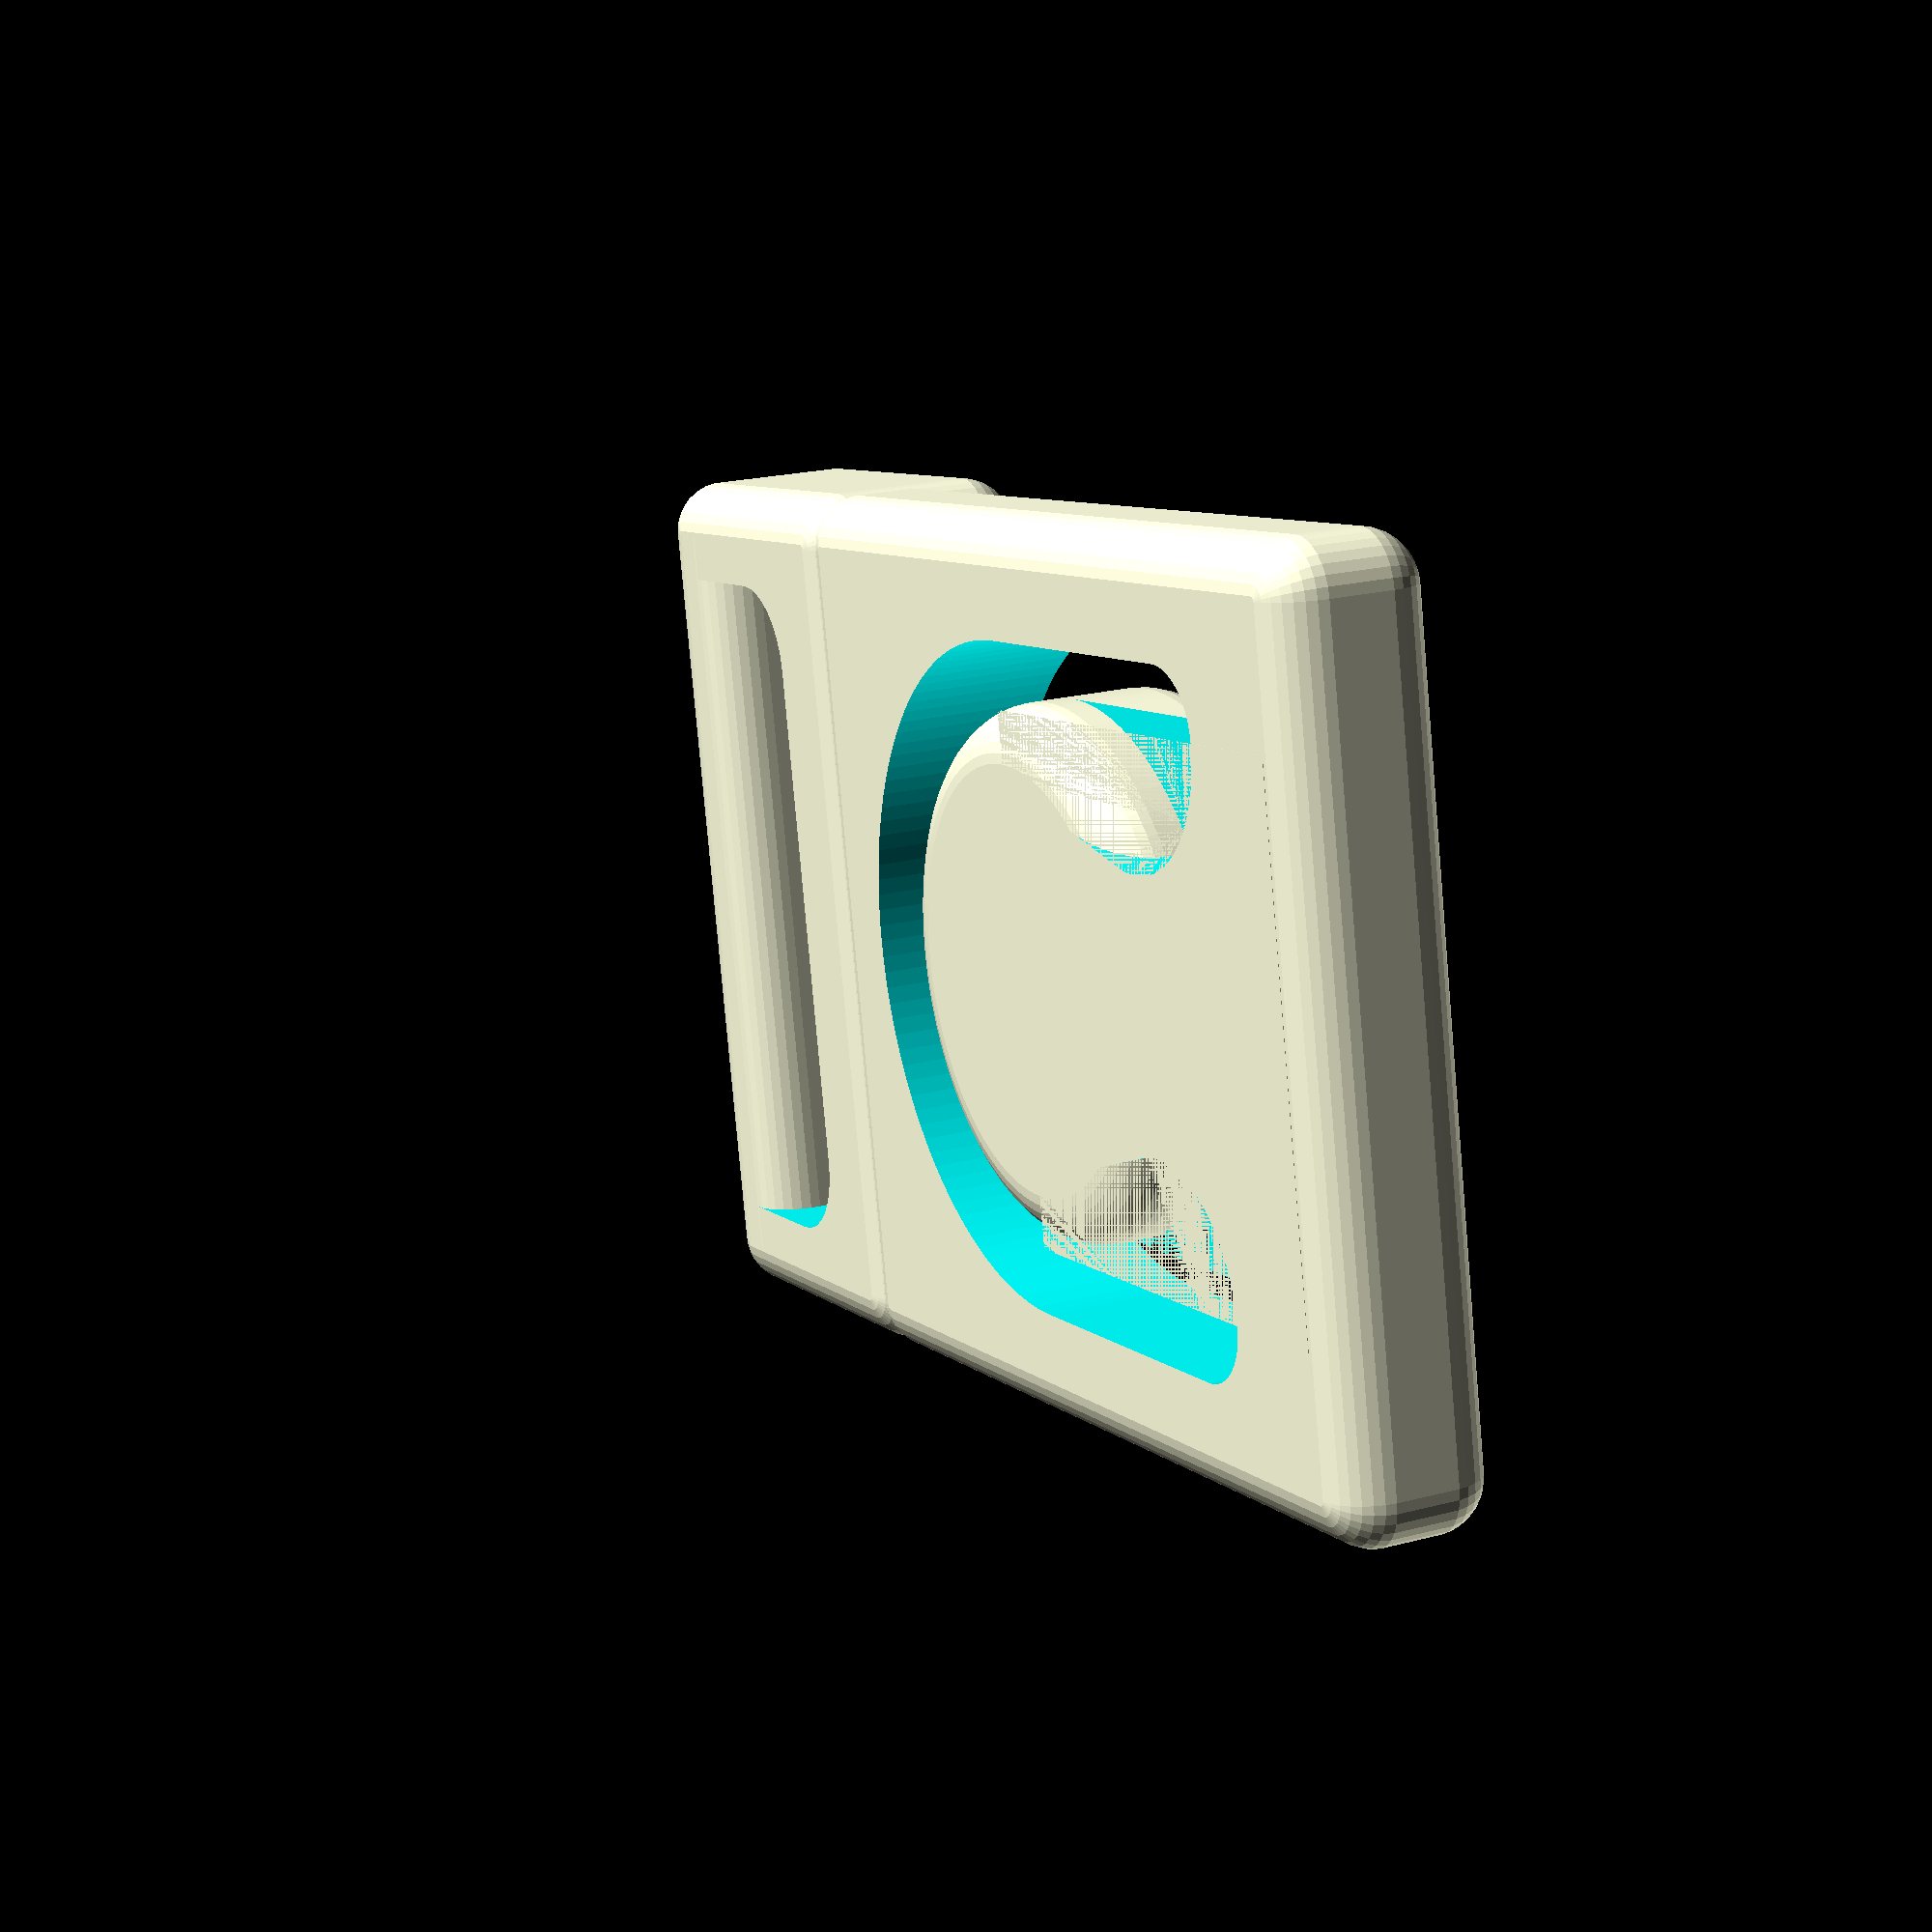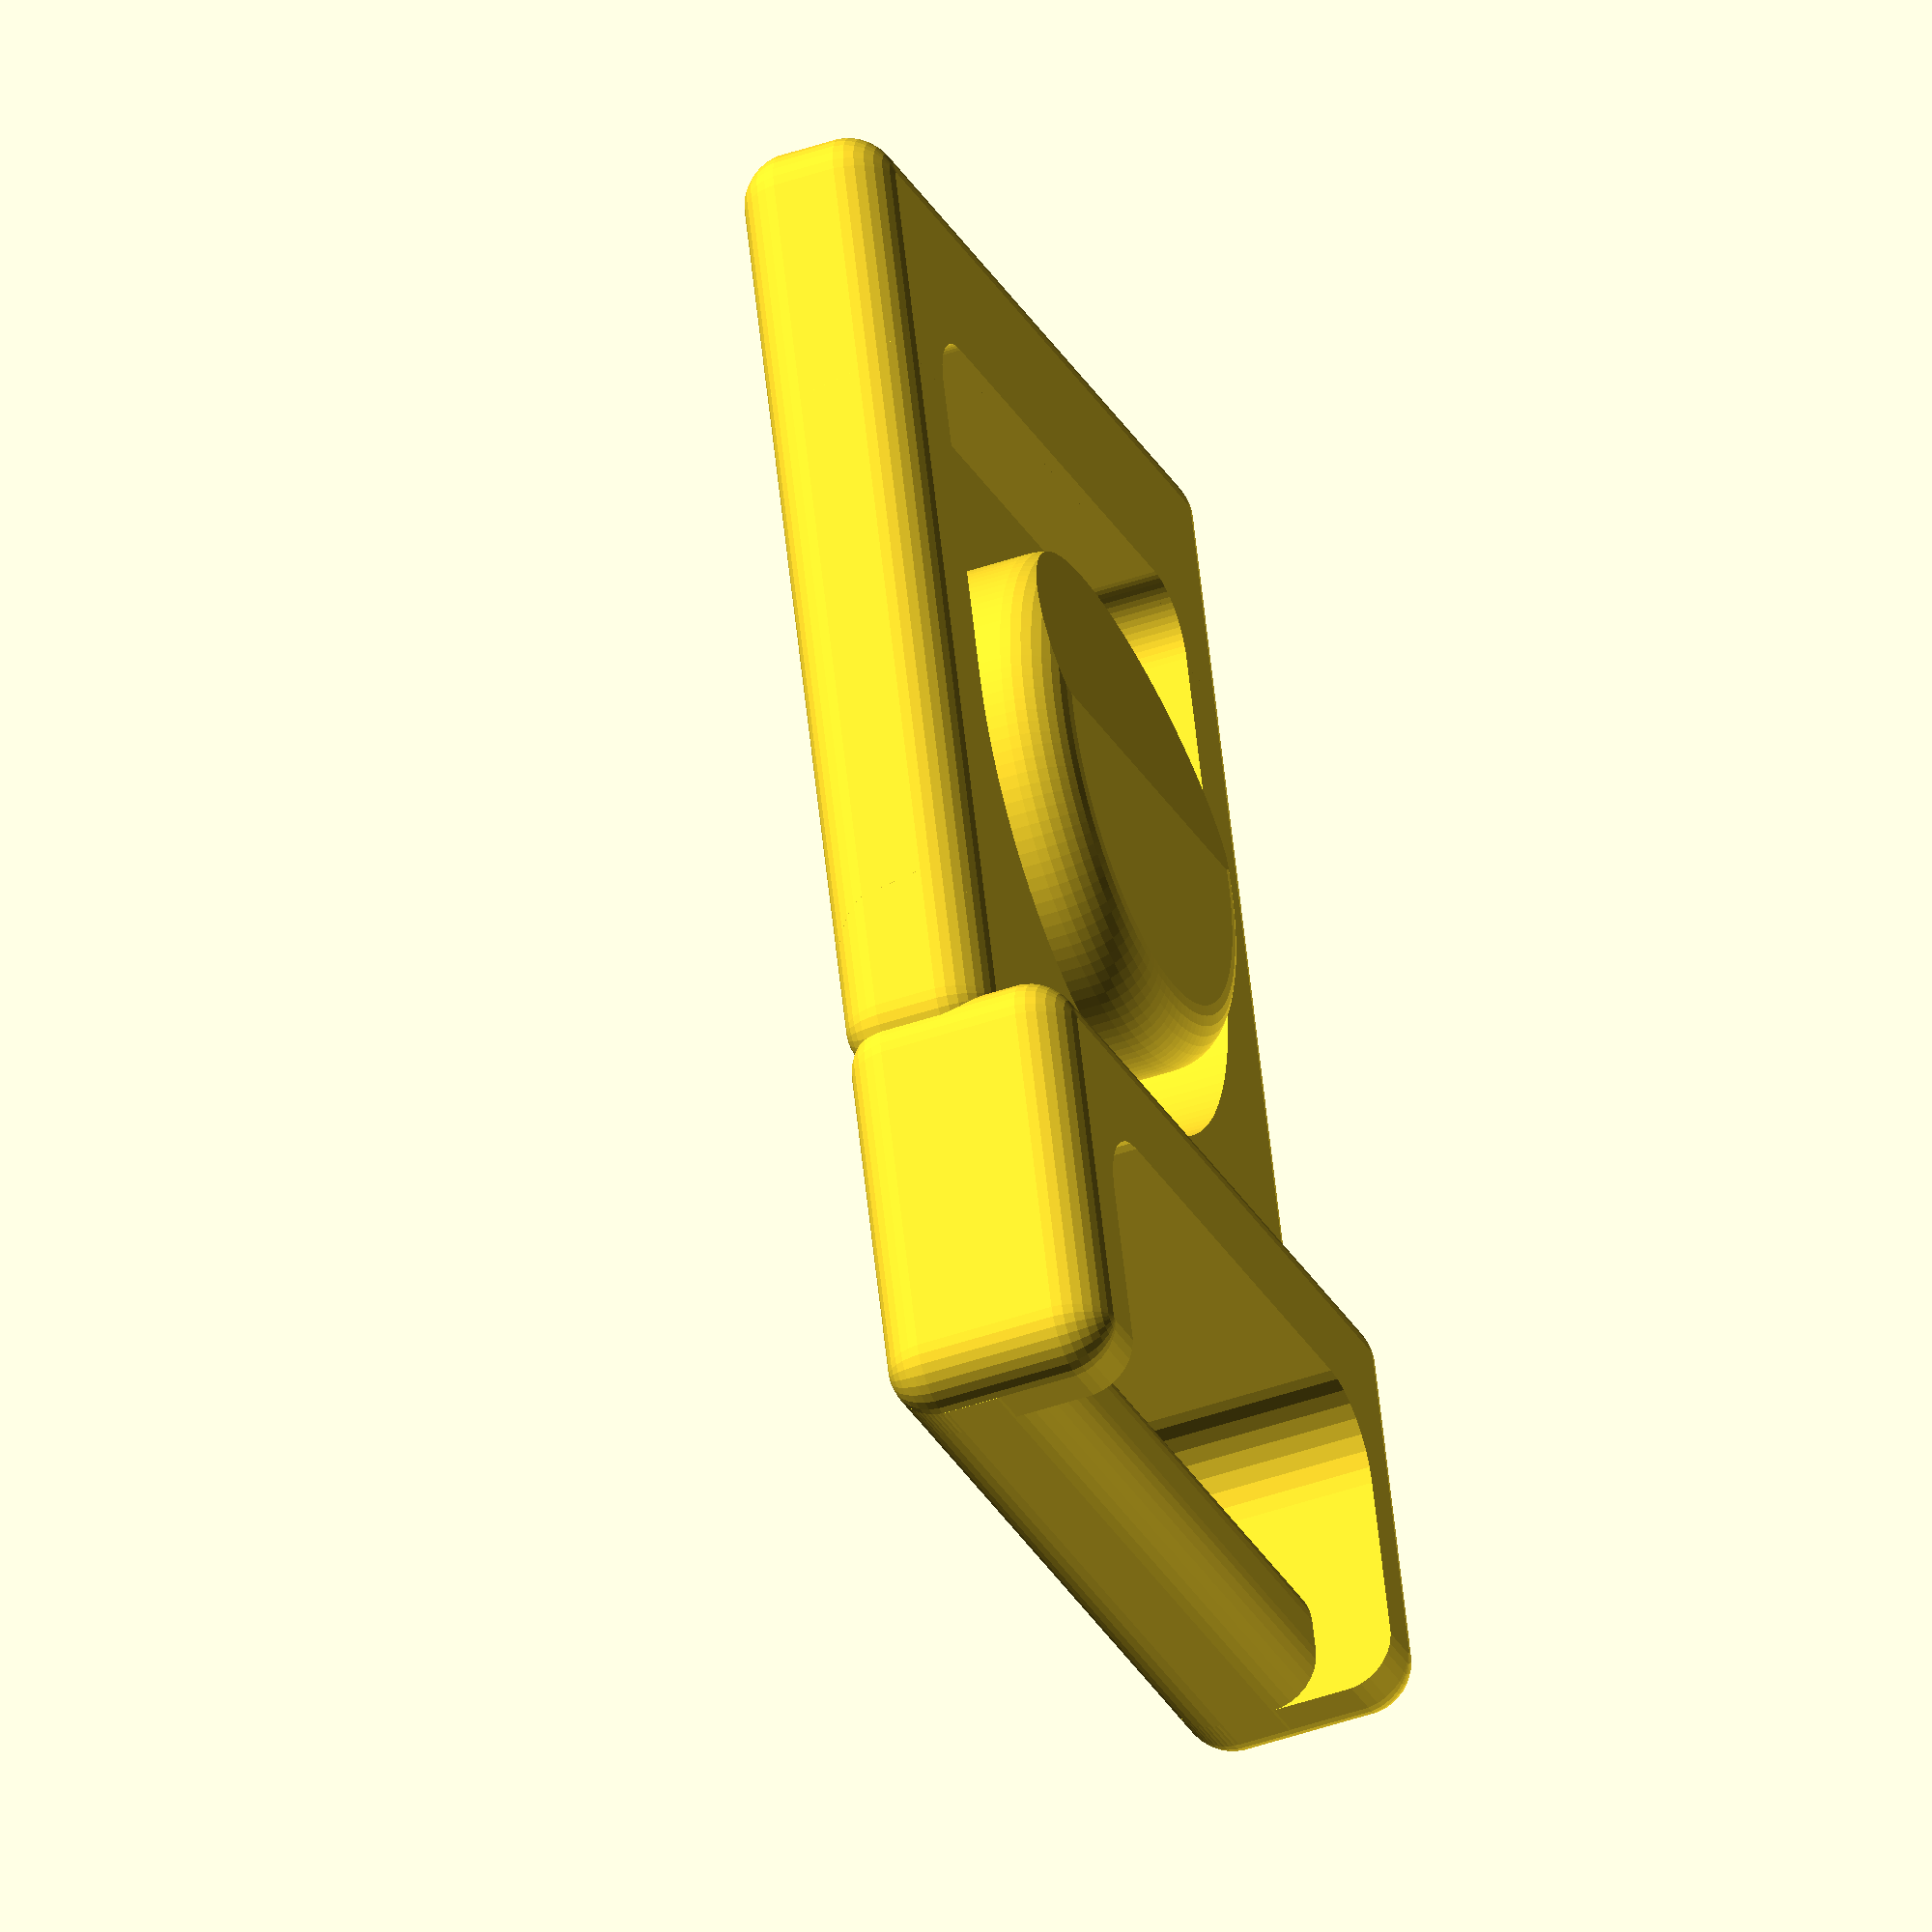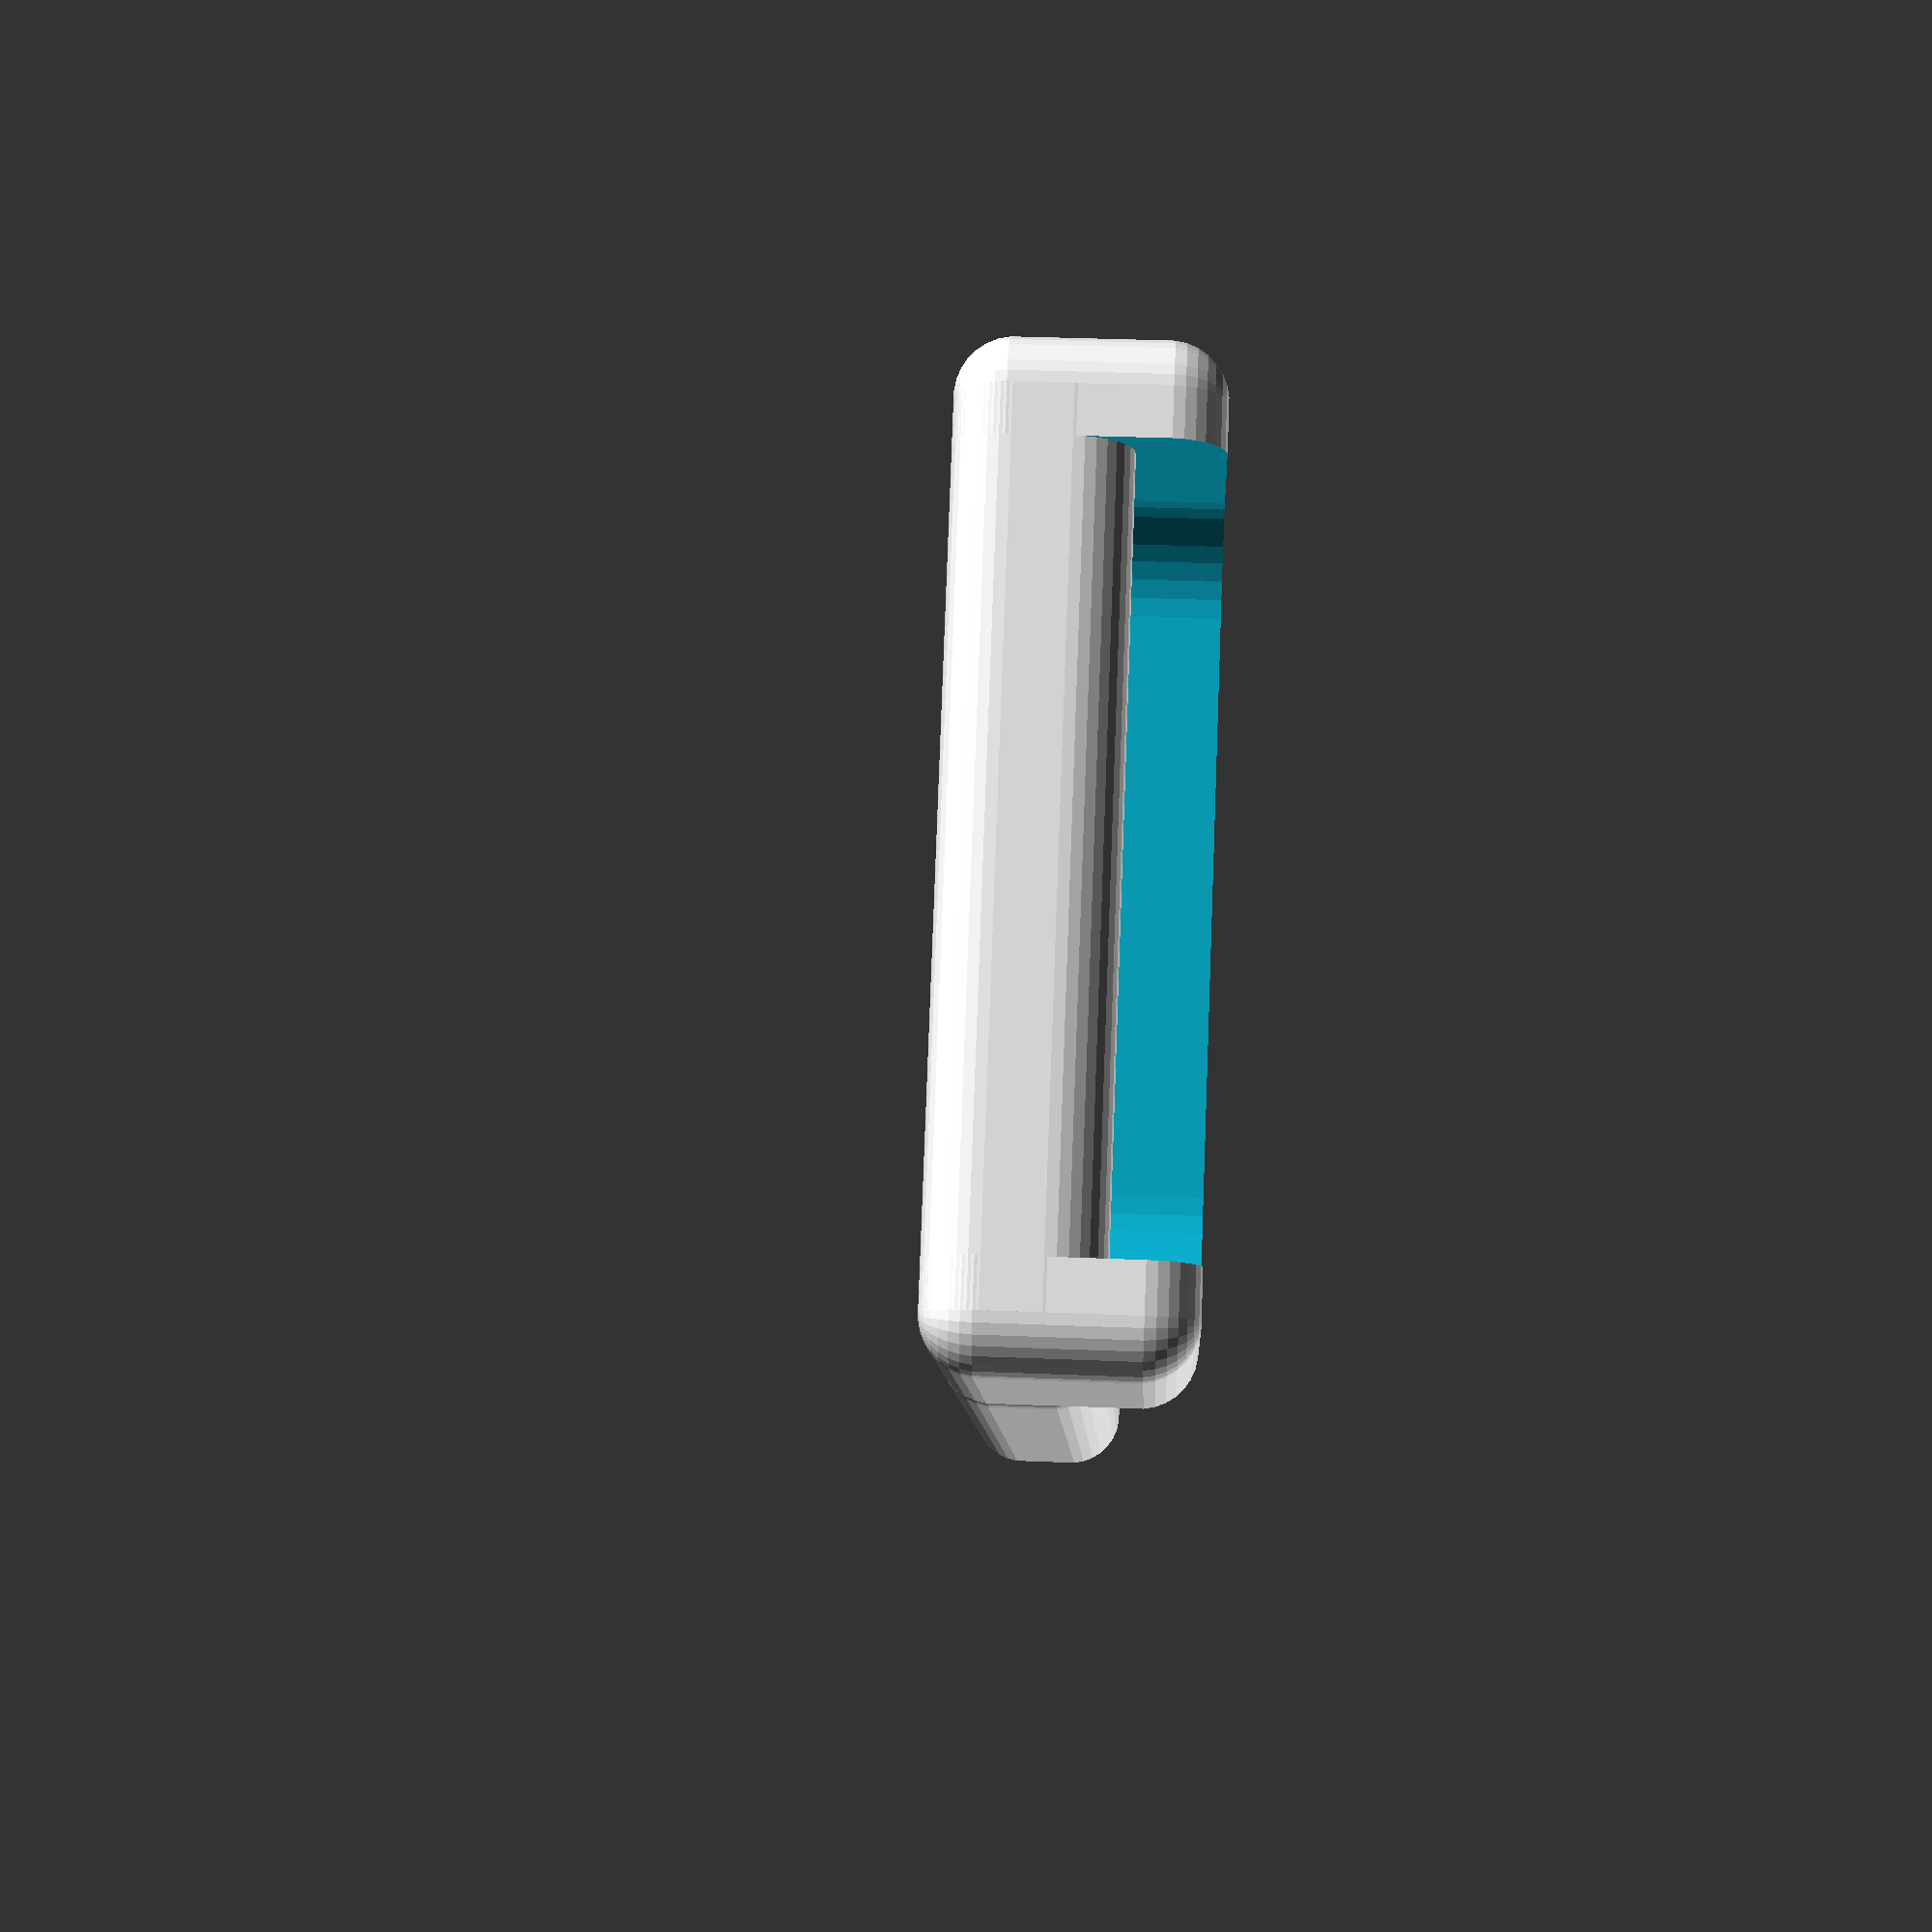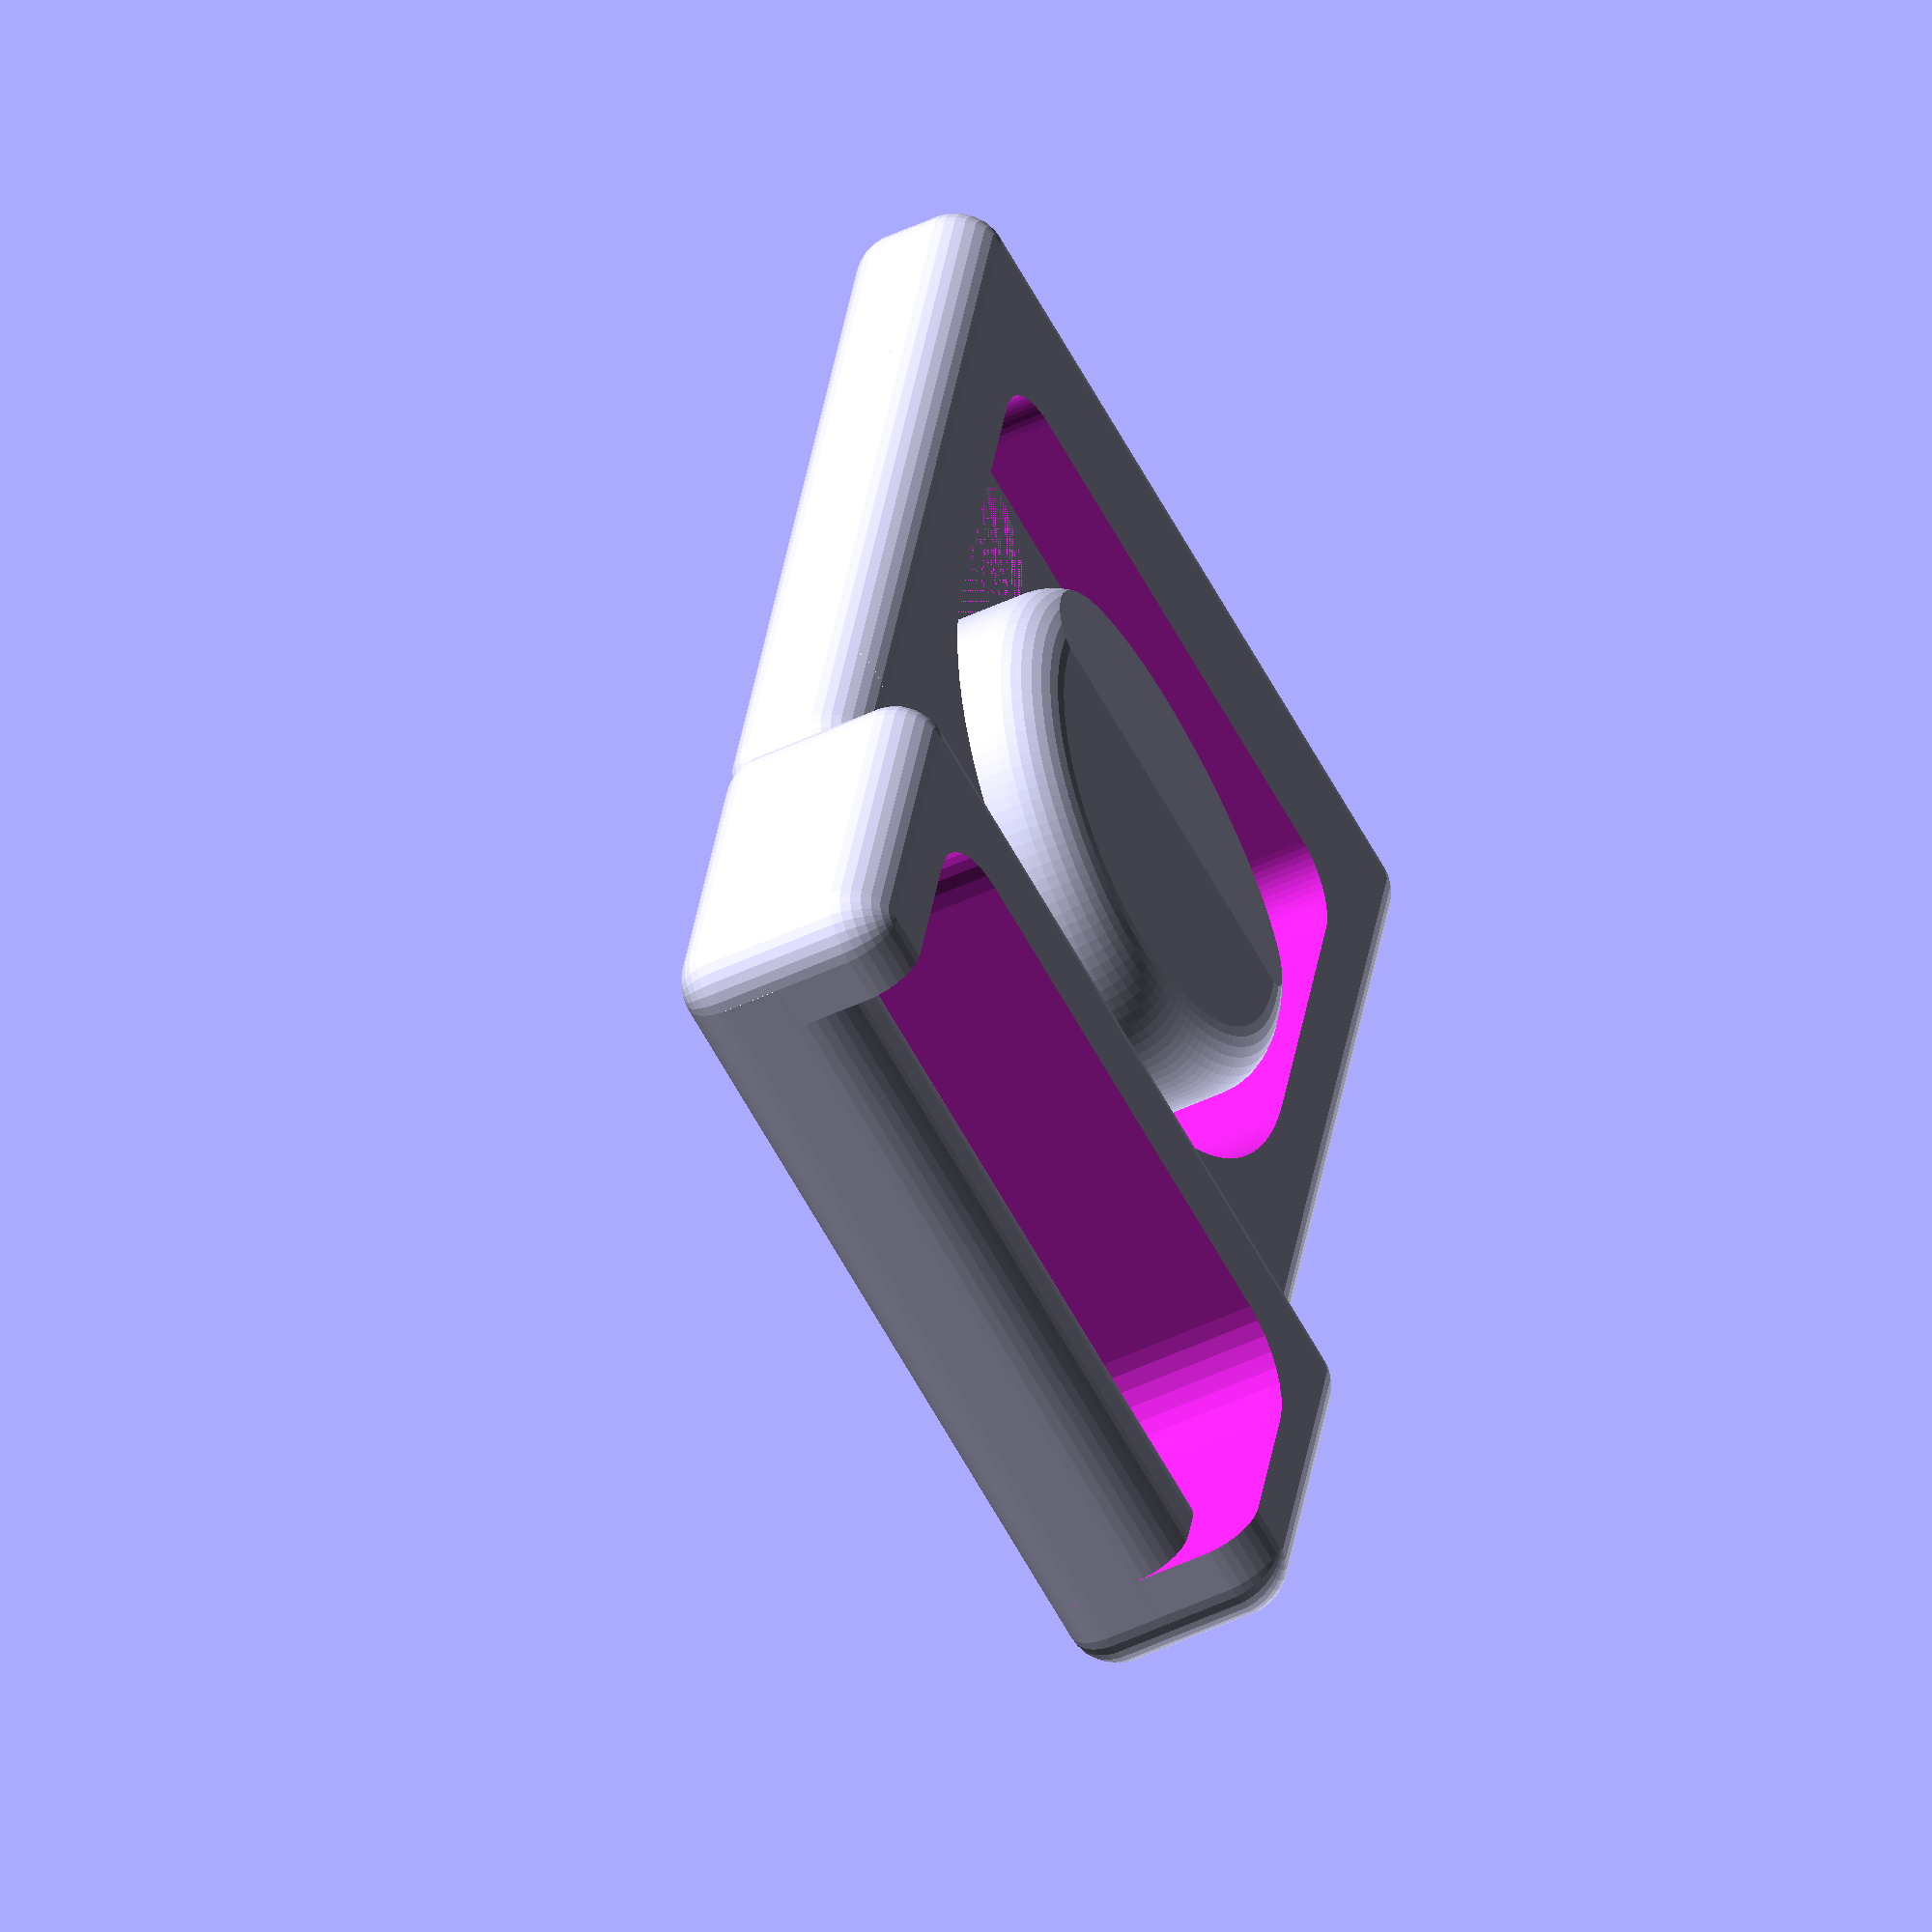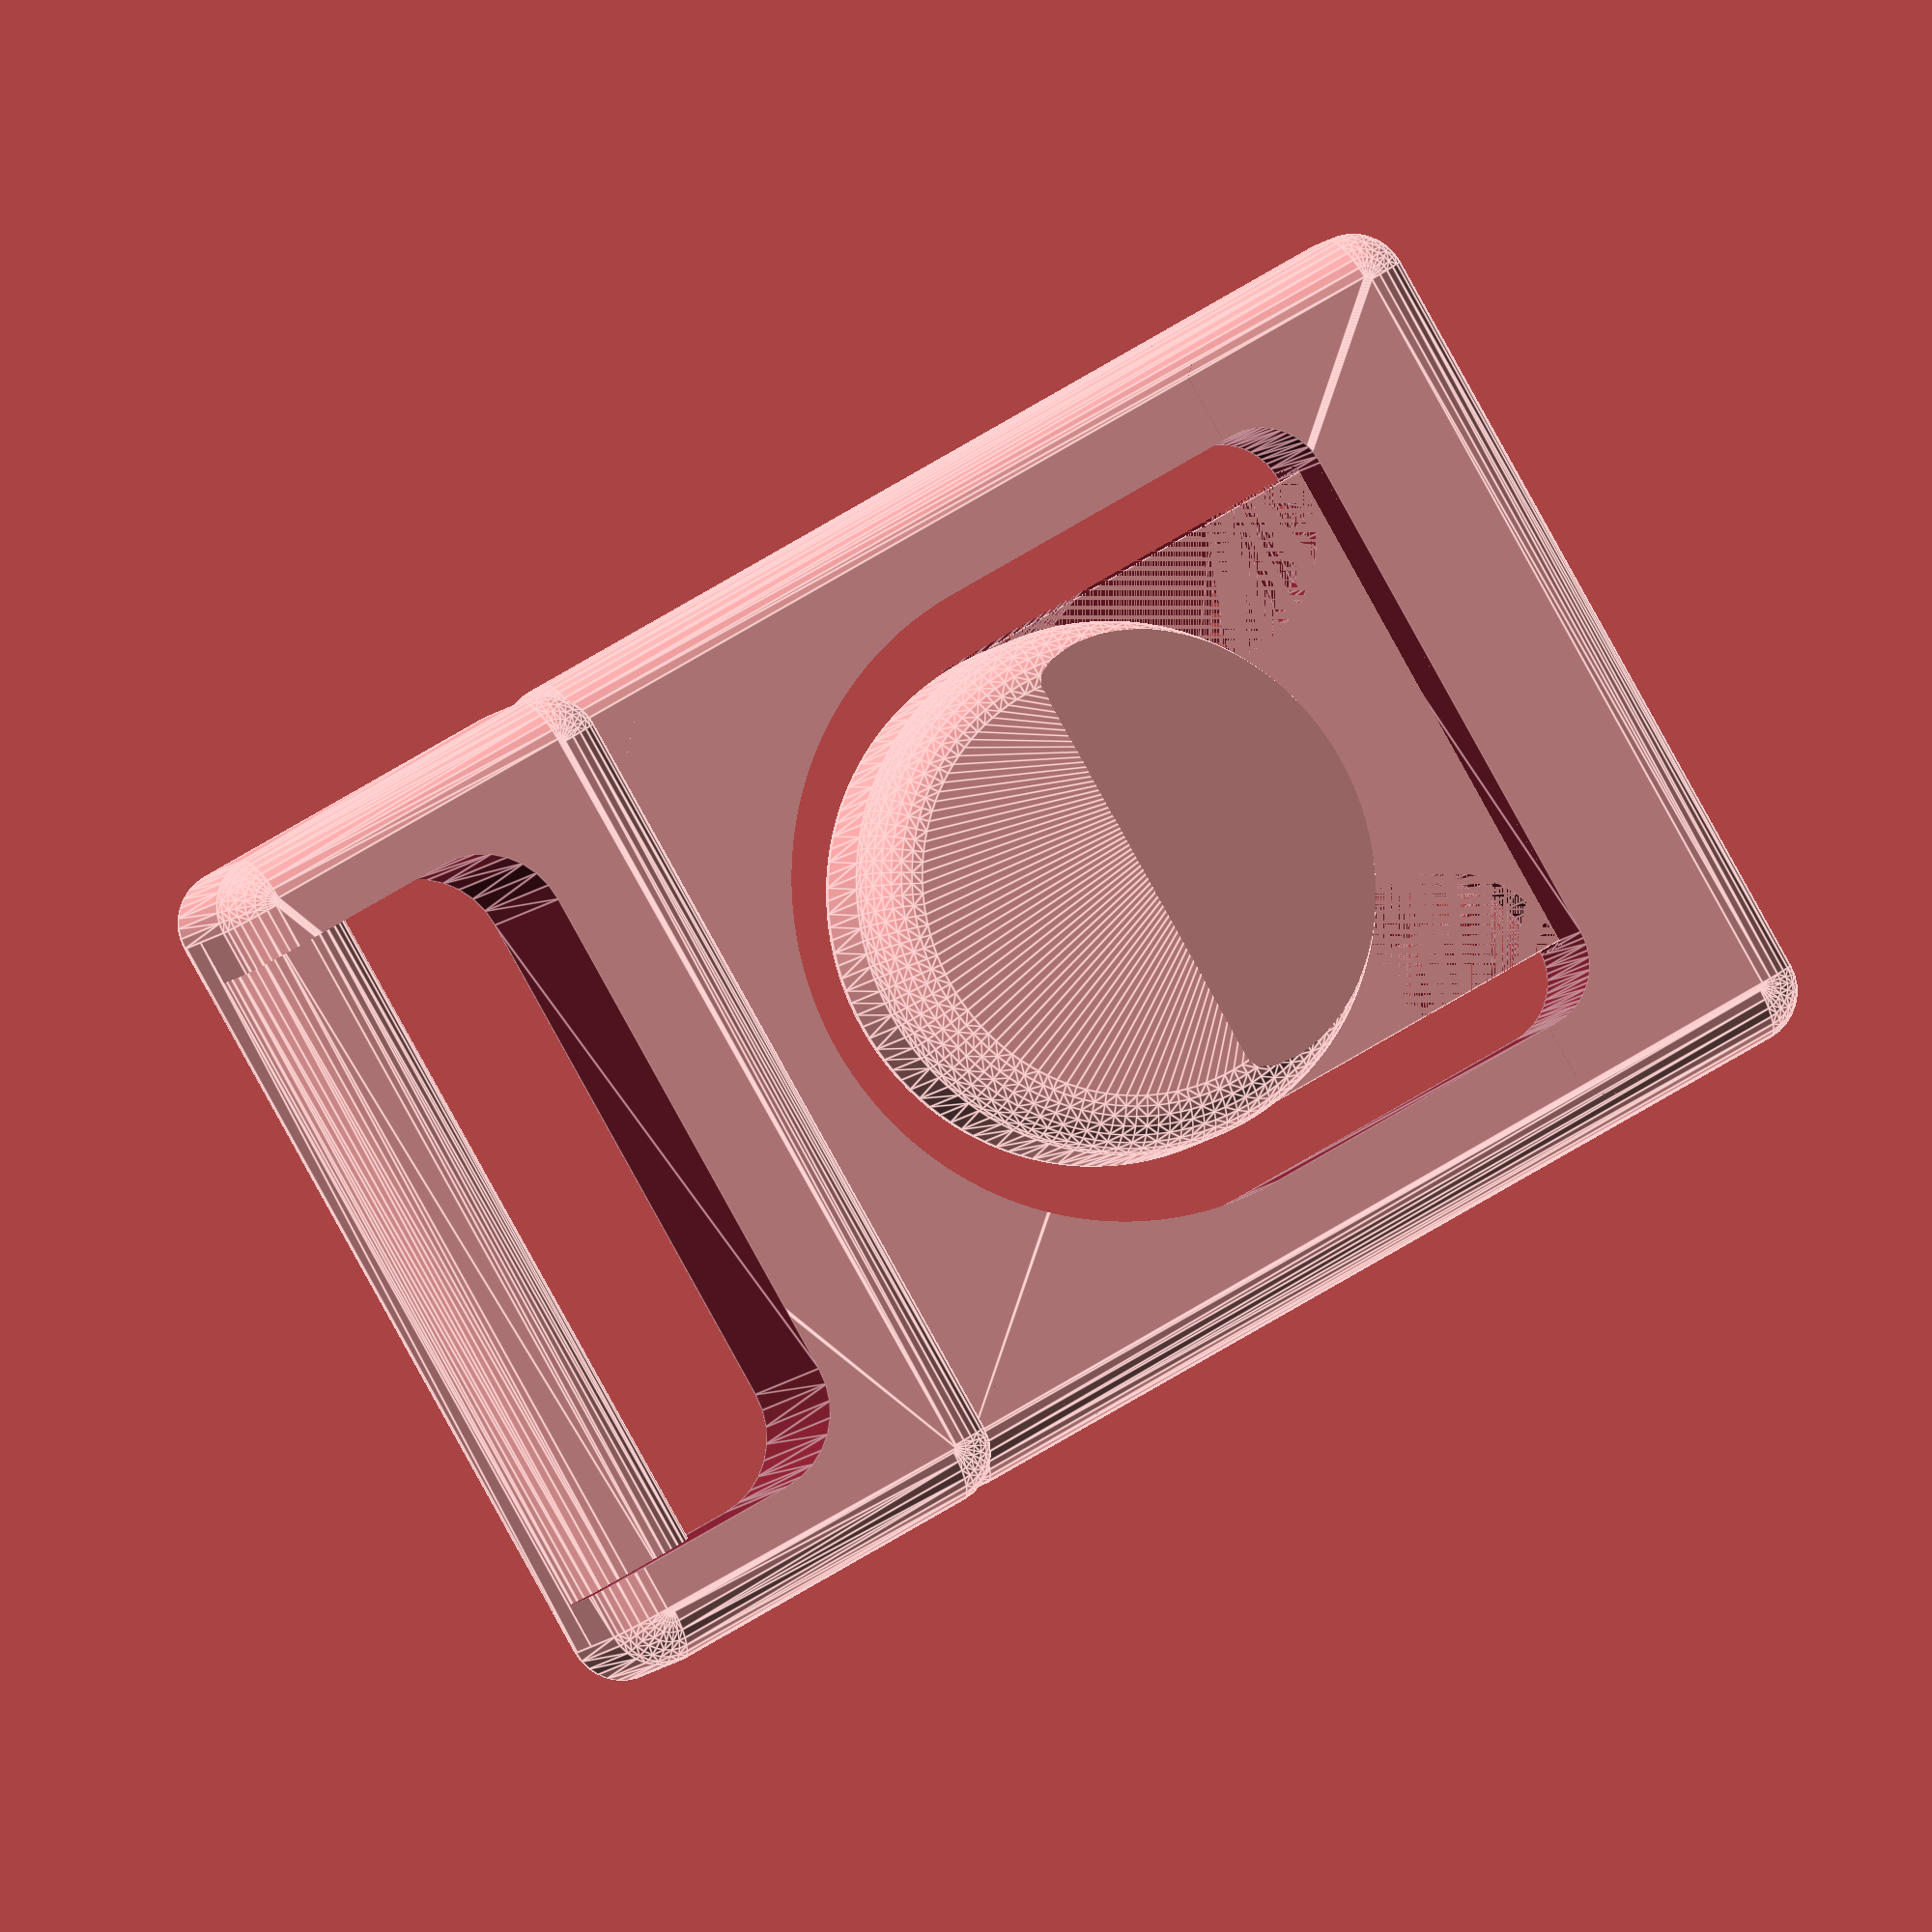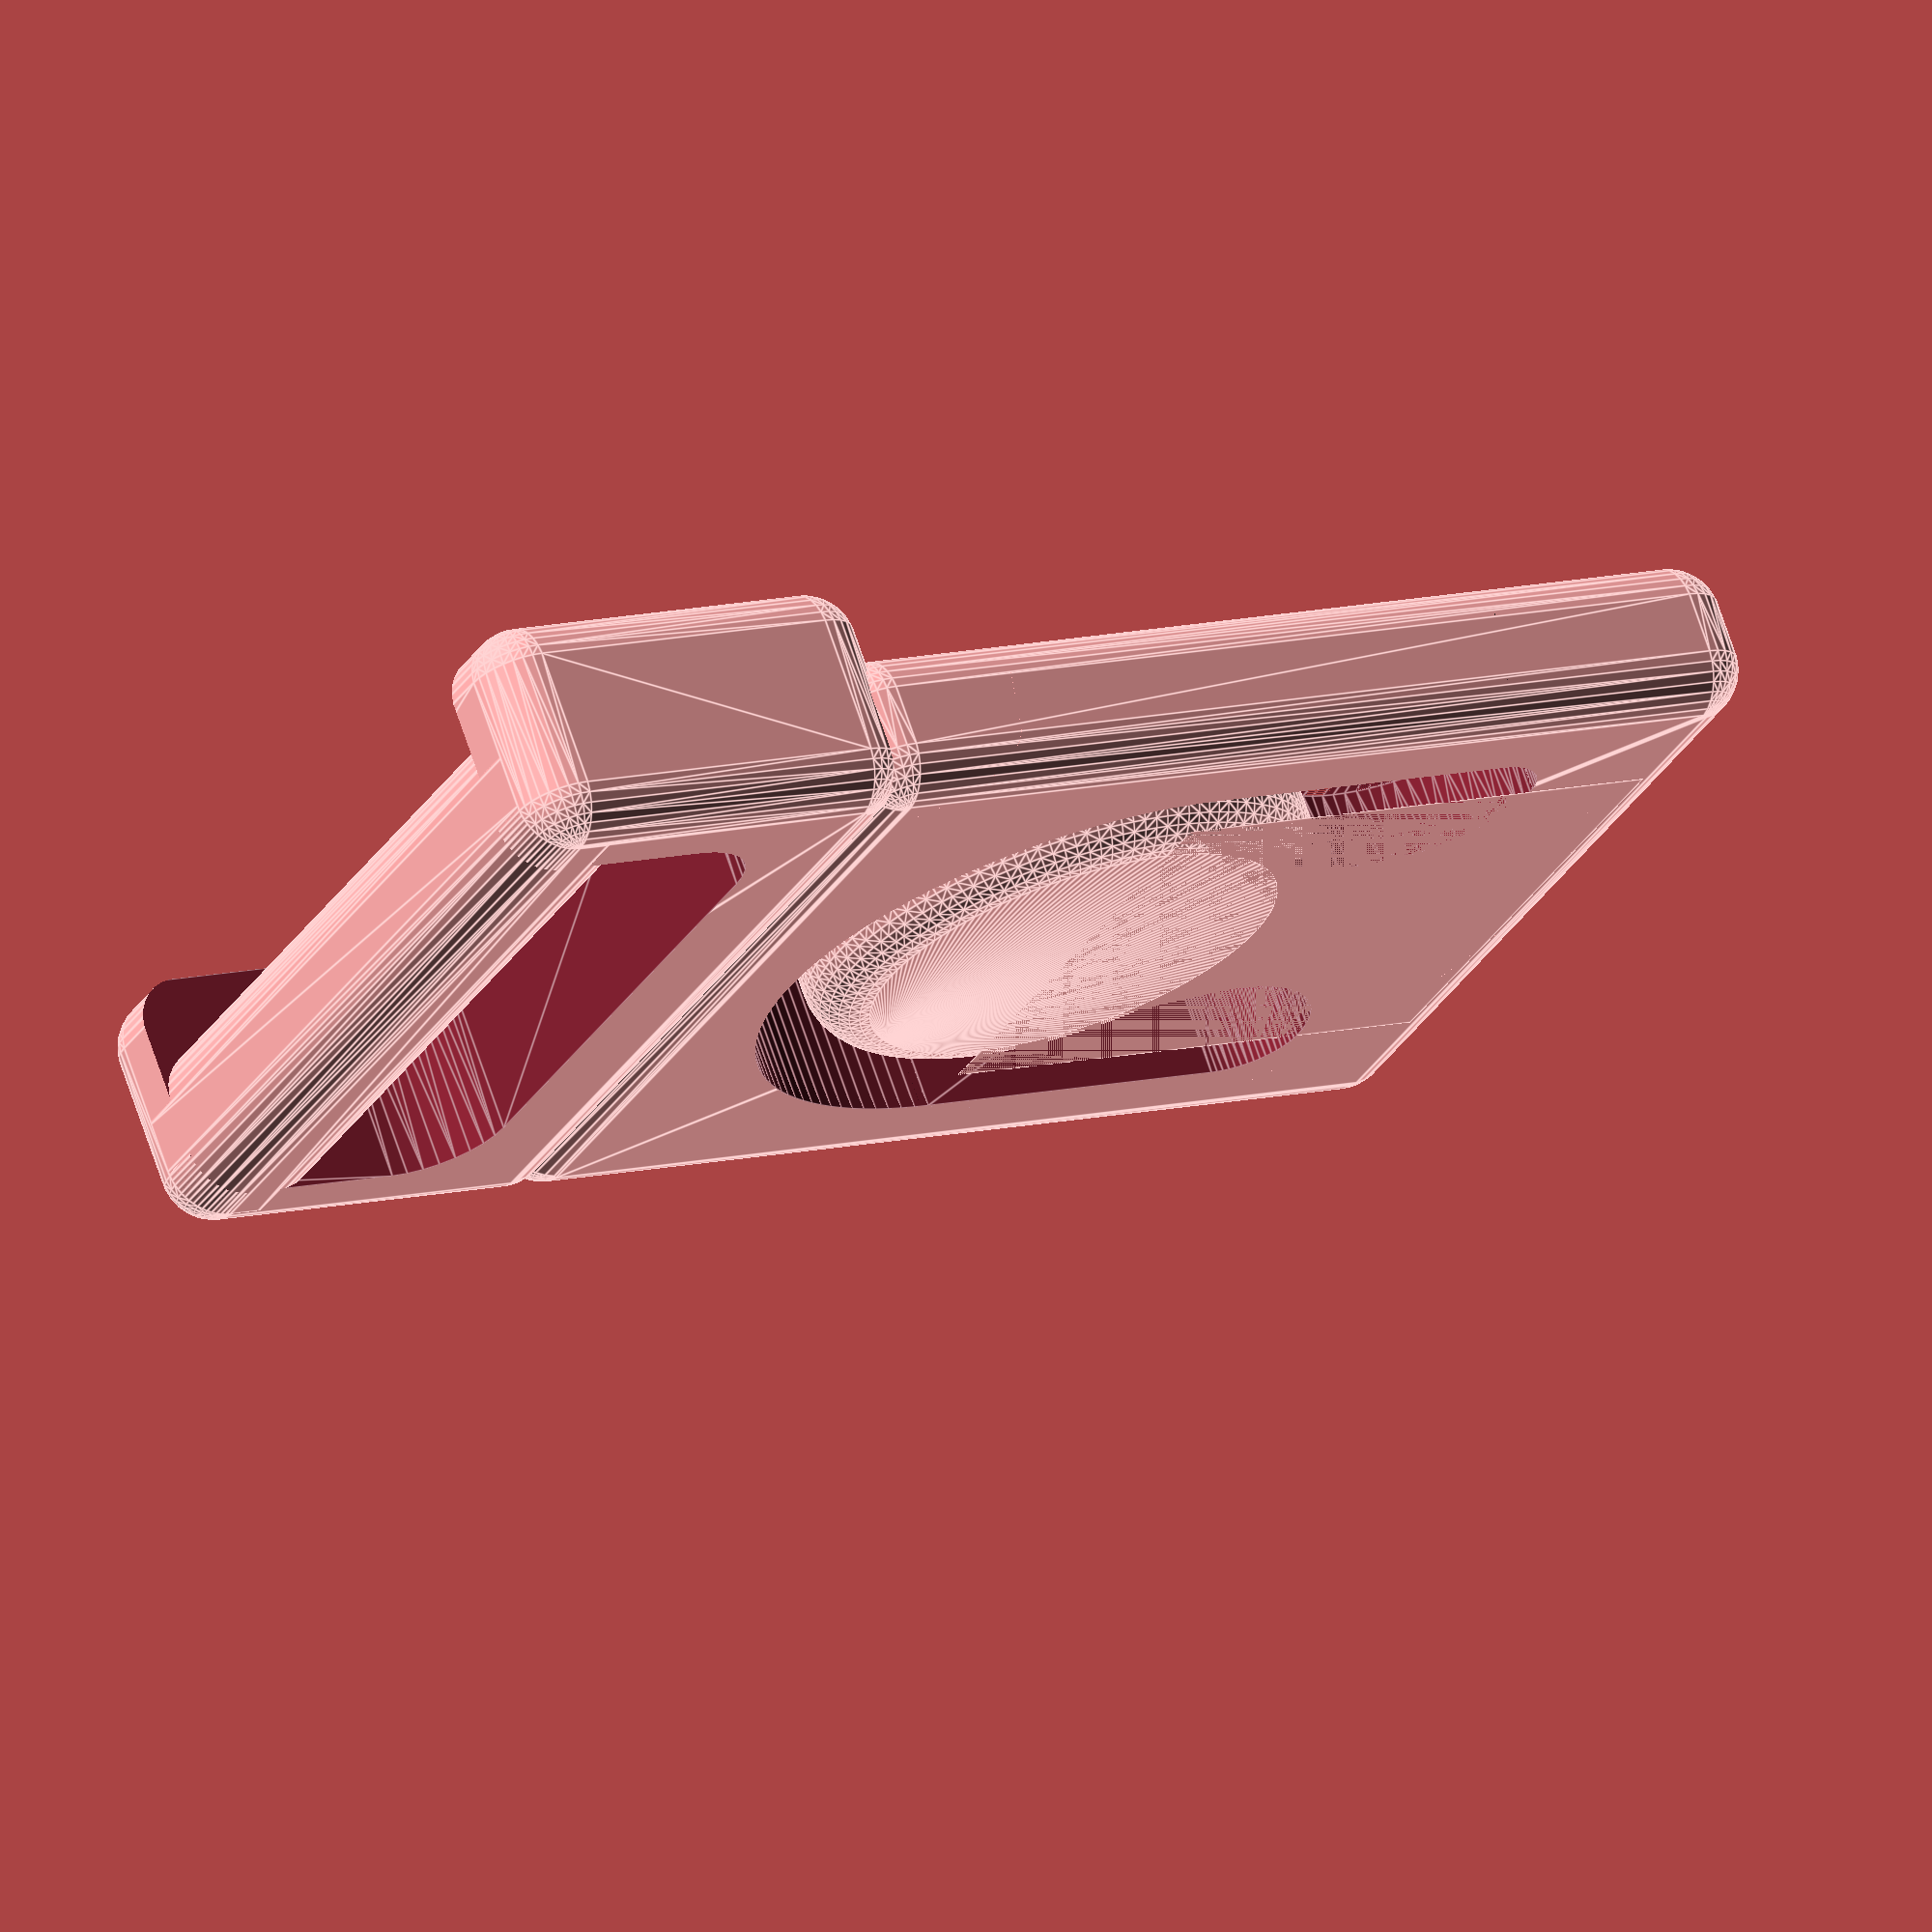
<openscad>

button_diameter = 20;
chamfer_diameter = 4.0;
channel_width = 6.5;
tolerance = 0.5;

//--Clip----------------------------------------------------------------------------------------

torus_diameter = button_diameter-chamfer_diameter;

module torus(r1, r2, rsa=128, rsb=128){
  rotate_extrude(convexity = 10, $fn = rsa)
  translate([r1, 0, 0])
  circle(r = r2, $fn = rsb);
}


module button(){
  intersection(){
    union(){
      translate([0,0,chamfer_diameter/2.0]) hull(){
       translate([0,0,8.0-chamfer_diameter]) torus(torus_diameter/2,chamfer_diameter/2.0,128,32);
       torus(torus_diameter/2,chamfer_diameter/2.0,128,32);
      }
    }
    rotate([0,10,0]) cylinder(h=16, d=button_diameter*2, $fn=64, center=true);
  }
}

module diffcell(){
  union(){
    cylinder(h=3,d=button_diameter + button_diameter/4,$fn=128);
    hull(){
      hull(){
        translate([0,-button_diameter/2,0]) cylinder(h=3, d=button_diameter/4,$fn=64);
        translate([button_diameter/2  + button_diameter/8,-button_diameter/2,0]) cylinder(h=3, d=button_diameter/4,$fn=64);
      }
      hull(){
        translate([0,button_diameter/2,0]) cylinder(h=3, d=button_diameter/4,$fn=64);
        translate([button_diameter/2  + button_diameter/8,button_diameter/2,0]) cylinder(h=3, d=button_diameter/4,$fn=64);
      }
    }
  }
}

module button_tab(){
    union(){
      difference(){
        translate([0,-button_diameter/2,0]) cube([button_diameter,button_diameter,3]);
        hull(){
          translate([0,-button_diameter/2,0]) cylinder(h=3, d=button_diameter/4,$fn=64);    
          translate([button_diameter/2,-button_diameter/2,0]) cylinder(h=3, d=button_diameter/2,$fn=64);
        }
        hull(){
          translate([0,button_diameter/2,0]) cylinder(h=3, d=button_diameter/4,$fn=64);    
          translate([button_diameter/2,button_diameter/2,0]) cylinder(h=3, d=button_diameter/2,$fn=64);
        }
      }
      button();
    }
}

module clip_base(tol=0.0){
  hull(){
    hull(){
      translate([button_diameter,-button_diameter/2 -button_diameter/4,chamfer_diameter/2]) sphere(d=chamfer_diameter+tol,$fn=32, $fa=32);
      translate([button_diameter,button_diameter/2 + button_diameter/4,chamfer_diameter/2]) sphere(d=chamfer_diameter+tol,$fn=32, $fa=32);
    }
    hull(){
      translate([-button_diameter+button_diameter/4,-button_diameter/2 -button_diameter/4,chamfer_diameter/2]) sphere(d=chamfer_diameter+tol,$fn=32, $fa=32);
      translate([-button_diameter+button_diameter/4,button_diameter/2 + button_diameter/4,chamfer_diameter/2]) sphere(d=chamfer_diameter+tol,$fn=32, $fa=32);
    }
  }
}

module clip_main(tol=0.0){
    hull(){
      clip_base(tol);
      translate([0,0,6-chamfer_diameter]) clip_base(tol);
    }
}

module clip_parta(){
  union(){
    difference(){
      clip_main();
      scale([1,1,2]) diffcell();
    }
    button_tab();
  }
}


module clip_backa(){
  hull(){
    hull(){
      translate([channel_width/2+3,-button_diameter/2 -button_diameter/4,chamfer_diameter/2]) sphere(d=chamfer_diameter,$fn=32, $fa=32);
      translate([channel_width/2+3,button_diameter/2 + button_diameter/4,chamfer_diameter/2]) sphere(d=chamfer_diameter,$fn=32, $fa=32);
    }
    hull(){
      translate([-channel_width/2-3,-button_diameter/2 -button_diameter/4,chamfer_diameter/2]) sphere(d=chamfer_diameter,$fn=32, $fa=32);
      translate([-channel_width/2-3,button_diameter/2 + button_diameter/4,chamfer_diameter/2]) sphere(d=chamfer_diameter,$fn=32, $fa=32);
    }
  }
}

module clip_back(){
  union(){
    difference(){
      hull(){
        clip_backa();
        translate([0,0,9-chamfer_diameter]) clip_backa();
      }
      /*
      hull(){
        translate([0,-button_diameter/2,0]) cylinder(h=9,d=channel_width,$fn=32);
        translate([0,button_diameter/2,0]) cylinder(h=9,d=channel_width,$fn=32);
      }
      hull(){
        hull(){
          translate([0,-button_diameter/2,6]) cylinder(h=9,d=channel_width,$fn=32);
          translate([0,button_diameter/2,6]) cylinder(h=9,d=channel_width,$fn=32);
        }
        hull(){
          translate([-channel_width*20,-button_diameter/2,6]) cylinder(h=9,d=channel_width,$fn=32);
          translate([-channel_width*20,button_diameter/2,6]) cylinder(h=9,d=channel_width,$fn=32);
        }
      }
      */

      hull(){
        hull(){
          translate([0,-button_diameter/2,0]) cylinder(h=9,d=channel_width,$fn=32);
          translate([0,button_diameter/2,0]) cylinder(h=9,d=channel_width,$fn=32);
        }
        hull(){
          translate([-channel_width*20,-button_diameter/2,0]) cylinder(h=9,d=channel_width,$fn=32);
          translate([-channel_width*20,button_diameter/2,0]) cylinder(h=9,d=channel_width,$fn=32);
        }
      }
    }
    
    hull(){
      hull(){
        translate([-channel_width/2-3,0,chamfer_diameter/2]) rotate([90,0,0]) cylinder(h=button_diameter+button_diameter/2,d=chamfer_diameter,$fn=32,center=true);
        translate([-channel_width/2-3+(channel_width-chamfer_diameter)/2,0,chamfer_diameter/2]) rotate([90,0,0]) cylinder(h=button_diameter+button_diameter/2,d=chamfer_diameter,$fn=32,center=true);
      }
      translate([0,0,6-chamfer_diameter])hull(){
        translate([-channel_width/2-3,0,chamfer_diameter/2]) rotate([90,0,0]) cylinder(h=button_diameter+button_diameter/2,d=chamfer_diameter,$fn=32,center=true);
        translate([-channel_width/2-3+(channel_width-chamfer_diameter)/2,0,chamfer_diameter/2]) rotate([90,0,0]) cylinder(h=button_diameter+button_diameter/2,d=chamfer_diameter,$fn=32,center=true);
      }
    }

  }
}

module clip(){
  union(){
    clip_parta();
    translate([-button_diameter+button_diameter/4 - channel_width/2 -3 -chamfer_diameter/2,0,0]) clip_back();
  }
}



//--Shell----------------------------------------------------------------------------------------

module shell_core(){
  hull(){
    hull(){
      translate([button_diameter+chamfer_diameter/2,-2-button_diameter/2 -button_diameter/4,chamfer_diameter/2]) sphere(d=chamfer_diameter,$fn=32, $fa=32);
      translate([button_diameter+chamfer_diameter/2,2+button_diameter/2 + button_diameter/4,chamfer_diameter/2]) sphere(d=chamfer_diameter,$fn=32, $fa=32);
    }
    hull(){
      translate([-button_diameter +button_diameter/4 +chamfer_diameter/2,-2 -button_diameter/2 -button_diameter/4,chamfer_diameter/2]) sphere(d=chamfer_diameter,$fn=32, $fa=32);
      translate([-button_diameter+button_diameter/4 +chamfer_diameter/2,2+button_diameter/2 + button_diameter/4,chamfer_diameter/2]) sphere(d=chamfer_diameter,$fn=32, $fa=32);
    }
  }
}

module shell_diff(tol=0.0){
  hull(){
    hull(){
      translate([button_diameter ,-button_diameter/2 -button_diameter/4,chamfer_diameter/2]) cylinder(h=chamfer_diameter, d=chamfer_diameter+tol,$fn=32, center=true);
      translate([button_diameter,button_diameter/2 + button_diameter/4,chamfer_diameter/2]) cylinder(h=chamfer_diameter, d=chamfer_diameter+tol,$fn=32, center=true);
    }
    hull(){
      translate([-button_diameter+button_diameter/4,-button_diameter/2 -button_diameter/4,chamfer_diameter/2]) cylinder(h=chamfer_diameter, d=chamfer_diameter+tol,$fn=32, center=true);
      translate([-button_diameter+button_diameter/4,button_diameter/2 + button_diameter/4,chamfer_diameter/2]) cylinder(h=chamfer_diameter, d=chamfer_diameter+tol,$fn=32, center=true);
    }
  }
}


module shell_base(){
  difference(){
    hull(){
      translate([0,0,-1]) shell_core();
      translate([0,0,9-chamfer_diameter]) shell_core();
    }
    translate([0,0,0]) clip_main(tolerance);
    translate([0,0,-chamfer_diameter/2]) shell_diff(-2);
    cylinder(h=10,d=button_diameter+1,$fn=128);
  }
}


module shell_backa(){
  hull(){
    hull(){
      translate([channel_width/2+3,-2-button_diameter/2 -button_diameter/4,chamfer_diameter/2]) sphere(d=chamfer_diameter,$fn=32, $fa=32);
      translate([channel_width/2+3,2+button_diameter/2 + button_diameter/4,chamfer_diameter/2]) sphere(d=chamfer_diameter,$fn=32, $fa=32);
    }
    hull(){
      translate([-channel_width/2-3,-2-button_diameter/2 -button_diameter/4,chamfer_diameter/2]) sphere(d=chamfer_diameter,$fn=32, $fa=32);
      translate([-channel_width/2-3,2+button_diameter/2 + button_diameter/4,chamfer_diameter/2]) sphere(d=chamfer_diameter,$fn=32, $fa=32);
    }
  }
}

module shell_back(){
  union(){
    difference(){
      hull(){
        shell_backa();
        translate([0,0,10-chamfer_diameter]) shell_backa();
      }
      /*
      hull(){
        translate([0,-button_diameter/2,0]) cylinder(h=10,d=channel_width,$fn=32);
        translate([0,button_diameter/2,0]) cylinder(h=10,d=channel_width,$fn=32);
      }
      hull(){
        hull(){
          translate([0,-button_diameter/2,6]) cylinder(h=10,d=channel_width,$fn=32);
          translate([0,button_diameter/2,6]) cylinder(h=10,d=channel_width,$fn=32);
        }
        hull(){
          translate([-channel_width*20,-button_diameter/2,6]) cylinder(h=10,d=channel_width,$fn=32);
          translate([-channel_width*20,button_diameter/2,6]) cylinder(h=10,d=channel_width,$fn=32);
        }
      }
      */
        hull(){
          hull(){
            translate([0,-button_diameter/2,0]) cylinder(h=10,d=channel_width,$fn=32);
            translate([0,button_diameter/2,0]) cylinder(h=10,d=channel_width,$fn=32);
          }
          hull(){
            translate([-channel_width*20,-button_diameter/2,0]) cylinder(h=10,d=channel_width,$fn=32);
            translate([-channel_width*20,button_diameter/2,0]) cylinder(h=10,d=channel_width,$fn=32);
          }
        }
    }
  
    hull(){
      hull(){
        translate([-channel_width/2-3,0,chamfer_diameter/2]) rotate([90,0,0]) cylinder(h=button_diameter+button_diameter/2,d=chamfer_diameter,$fn=32,center=true);
        translate([-channel_width/2-3+(channel_width-chamfer_diameter)/2,0,chamfer_diameter/2]) rotate([90,0,0]) cylinder(h=button_diameter+button_diameter/2,d=chamfer_diameter,$fn=32,center=true);
      }
      translate([0,0,6-chamfer_diameter])hull(){
        translate([-channel_width/2-3,0,chamfer_diameter/2]) rotate([90,0,0]) cylinder(h=button_diameter+button_diameter/2,d=chamfer_diameter,$fn=32,center=true);
        translate([-channel_width/2-3+(channel_width-chamfer_diameter)/2,0,chamfer_diameter/2]) rotate([90,0,0]) cylinder(h=button_diameter+button_diameter/2,d=chamfer_diameter,$fn=32,center=true);
      }
    }
  
  
  }
}



module shell(){
  shell_base();
  translate([button_diameter+channel_width/2+3+chamfer_diameter+tolerance,0,9]) rotate([0,180,0]) shell_back();
}

//--Render--------------------------------------------------------------------------------------

clip();
//shell();
//rotate([180,0,0]) shell();
</openscad>
<views>
elev=339.3 azim=191.7 roll=244.5 proj=p view=solid
elev=224.1 azim=73.4 roll=247.8 proj=o view=solid
elev=325.0 azim=43.8 roll=273.1 proj=p view=wireframe
elev=224.6 azim=105.4 roll=240.5 proj=o view=wireframe
elev=186.5 azim=149.8 roll=195.4 proj=o view=edges
elev=291.0 azim=152.8 roll=161.6 proj=o view=edges
</views>
